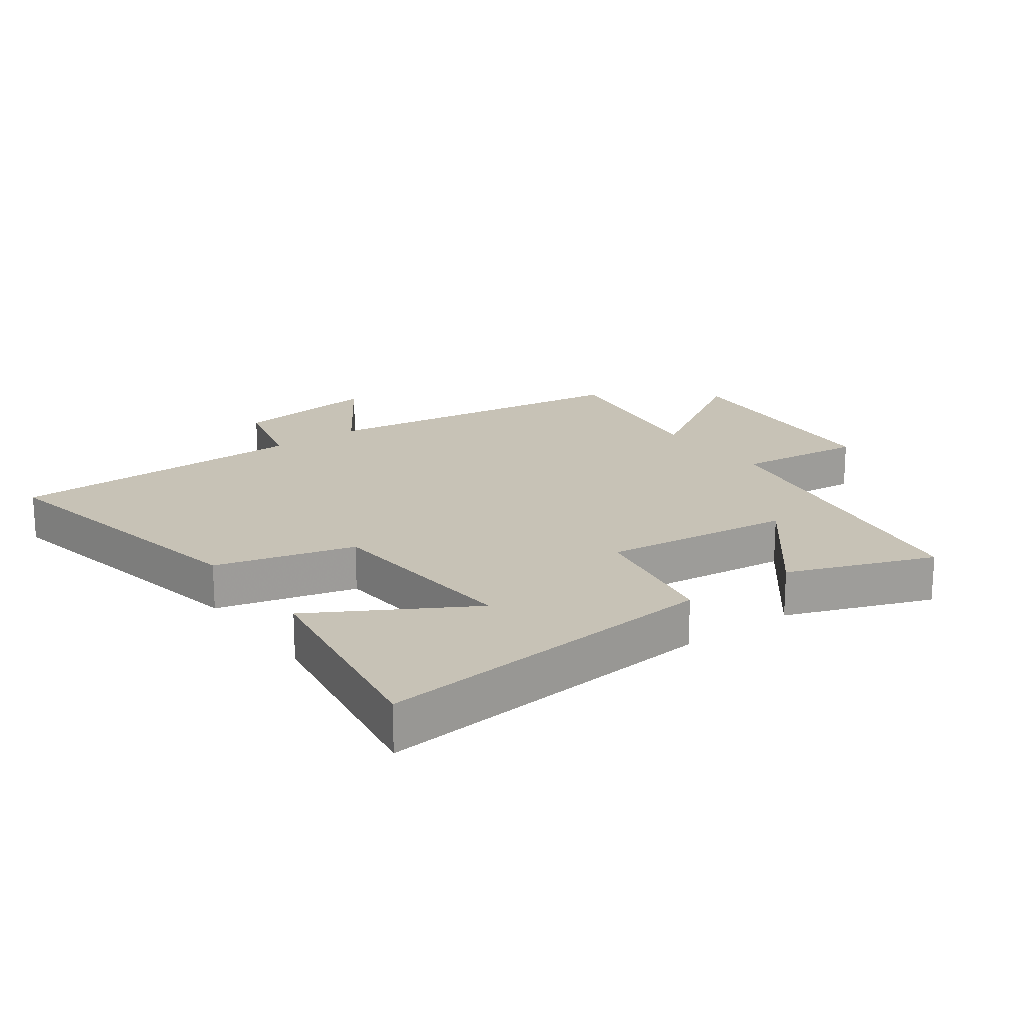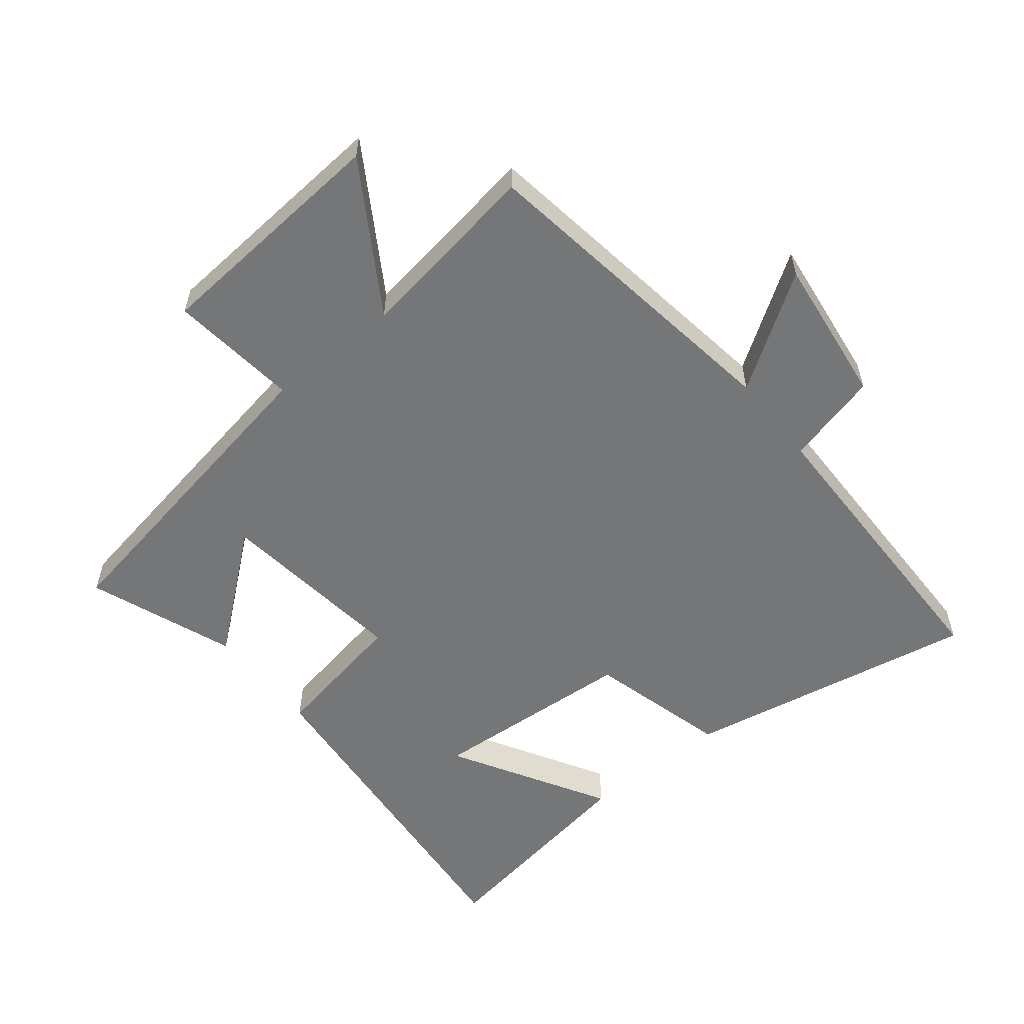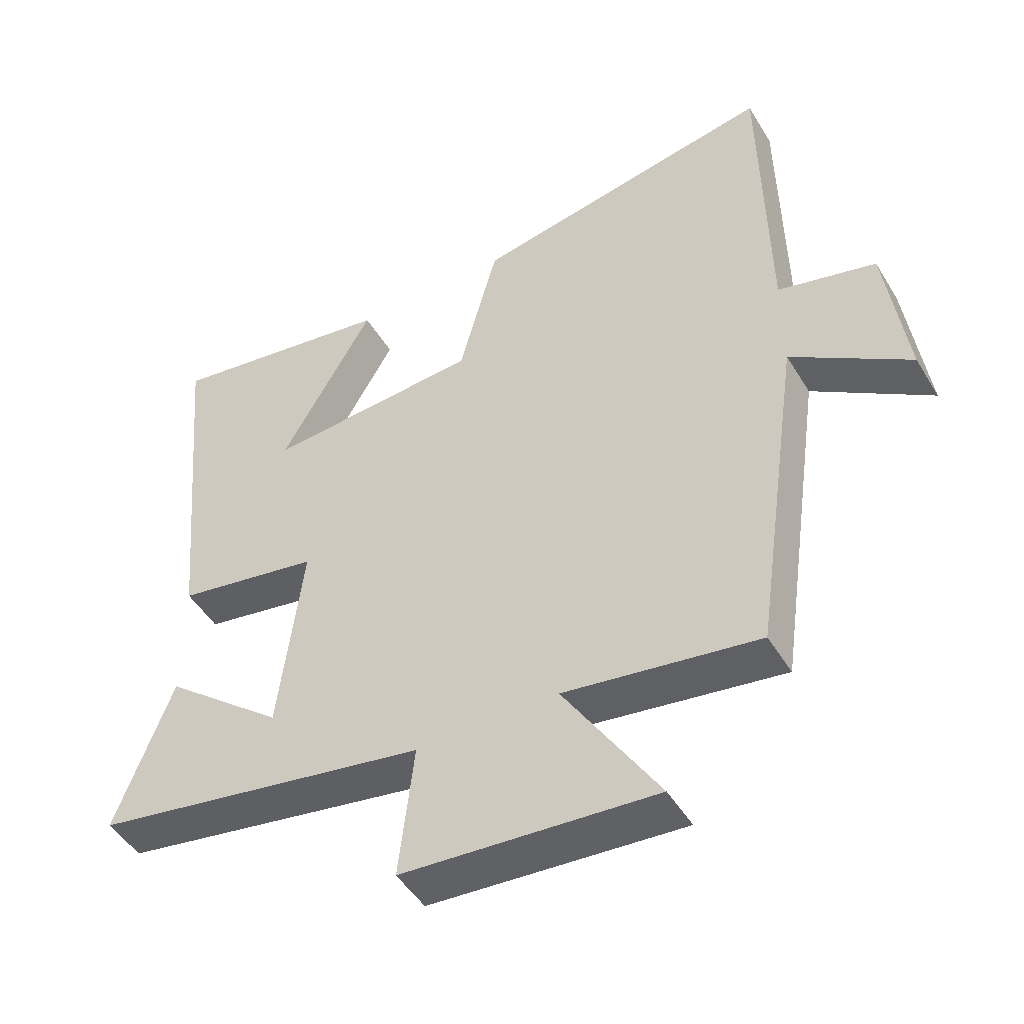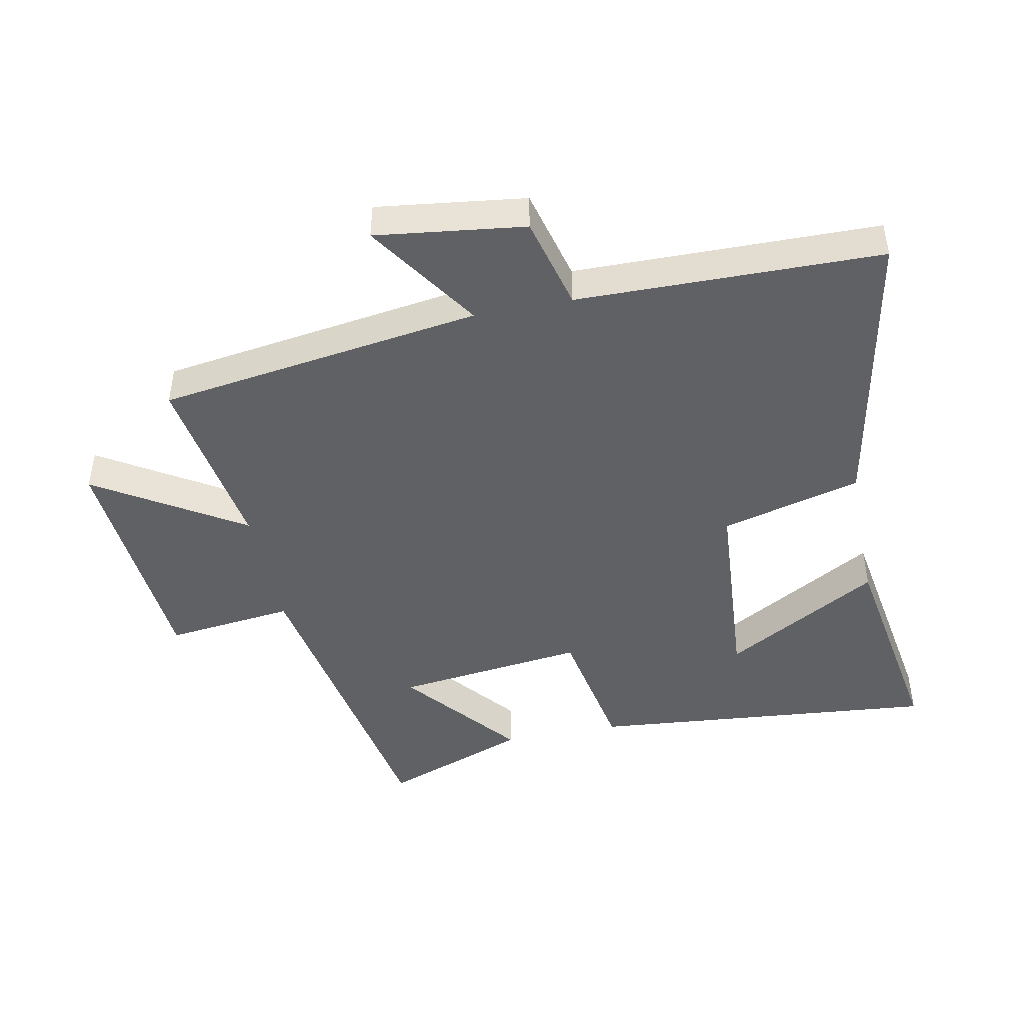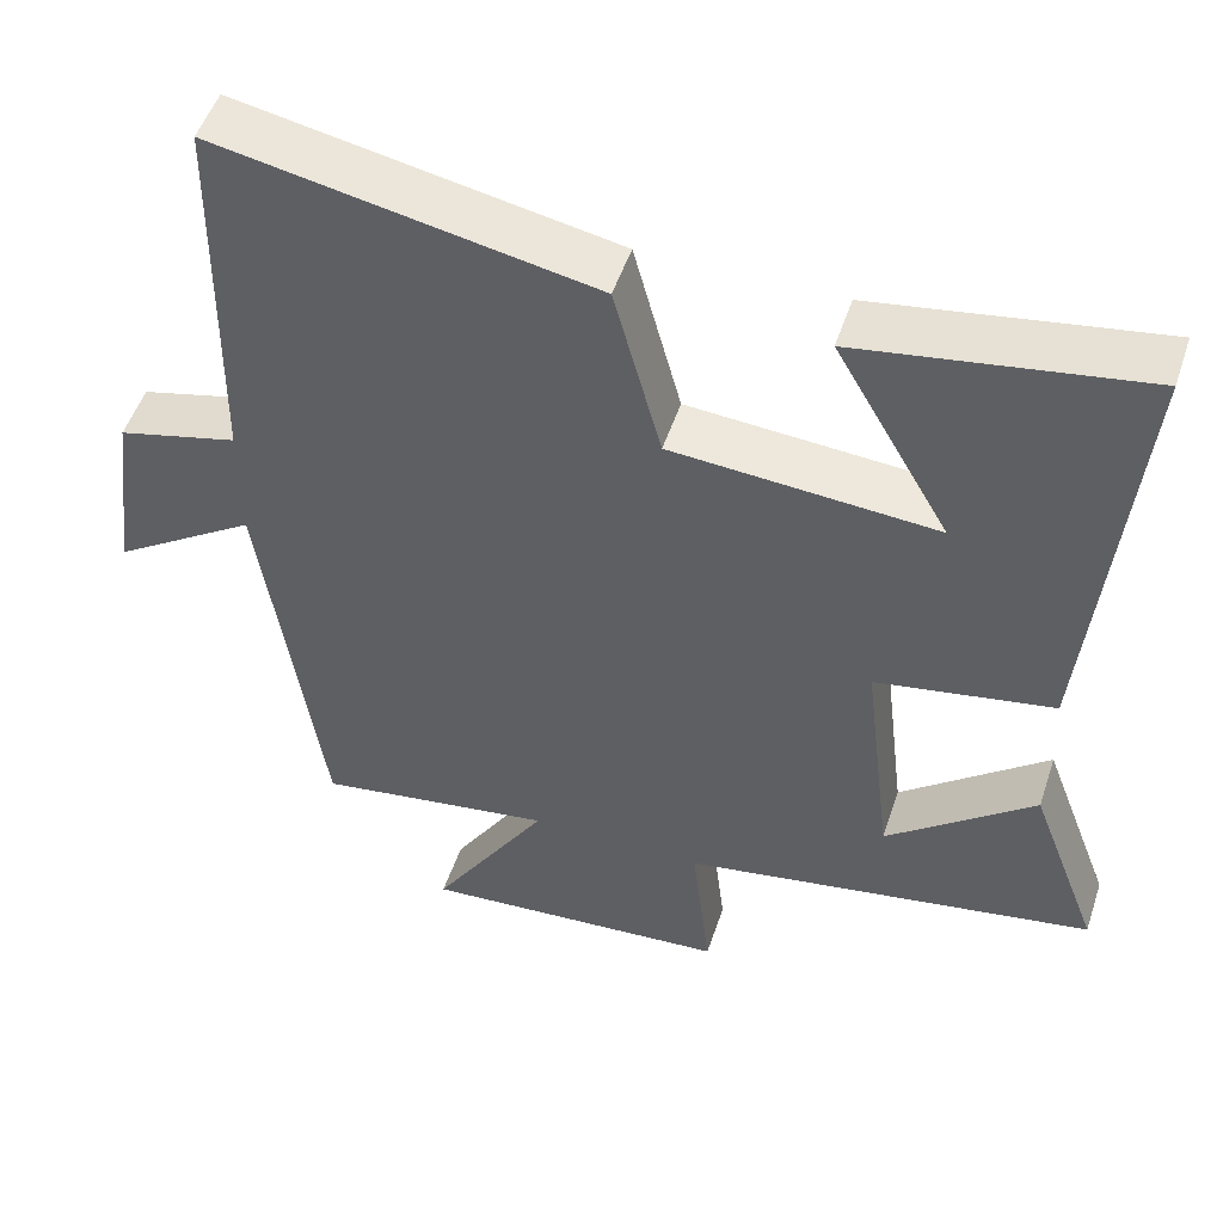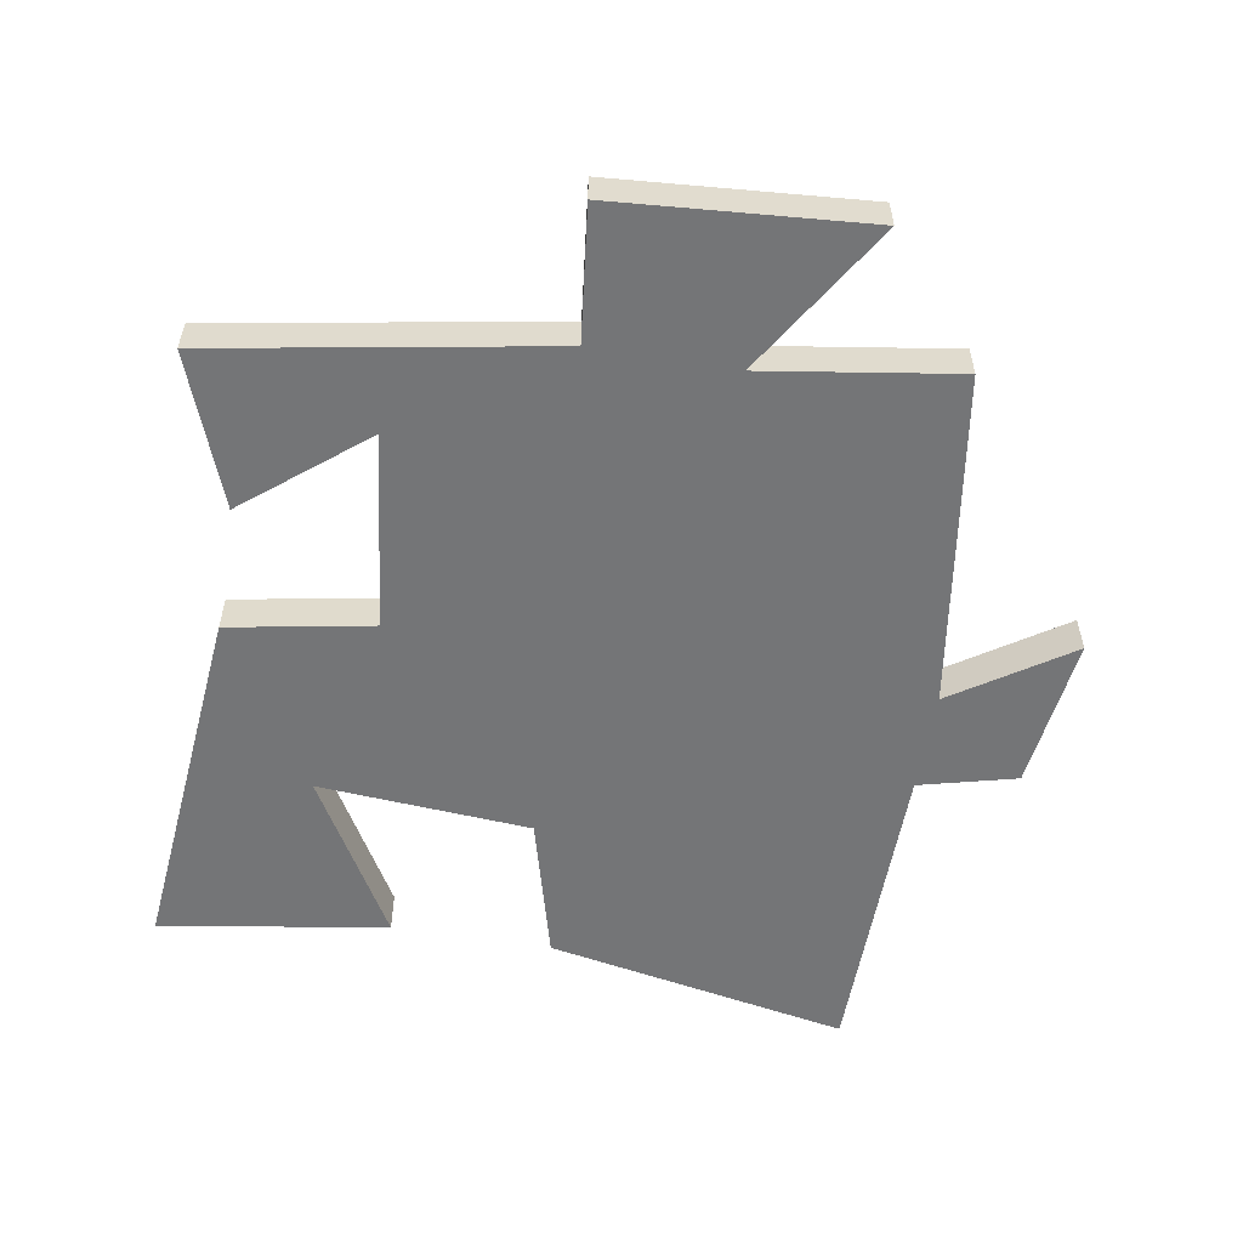
<metadata>
{"format":"obj","ext":"obj","renderer":"f3d","projection":"perspective","resolution":1024,"background":"white","views":[{"elev":19.3,"azim":53.9,"up":"+Y"},{"elev":-56.7,"azim":-141.1,"up":"+Y"},{"elev":-47.9,"azim":-150.1,"up":"+Z"},{"elev":-45.5,"azim":-78.6,"up":"+Y"},{"elev":51.1,"azim":18.2,"up":"+Z"},{"elev":-56.5,"azim":170.5,"up":"+Y"}]}
</metadata>
<code>
v -0.493 0.07 0.588
v -0.034 0.07 0.5
v 0.024 0.07 0.281
v 0.346 0.07 0.257
v 0.206 0.07 0.5
v 0.551 0.07 0.555
v 0.5 0.07 0.007
v 0.283 0.07 -0.032
v 0.319 0.07 -0.33
v 0.5 0.07 -0.183
v 0.586 0.07 -0.412
v 0.079 0.07 -0.5
v 0.102 0.07 -0.701
v -0.278 0.07 -0.729
v -0.135 0.07 -0.5
v -0.427 0.07 -0.544
v -0.5 0.07 -0.038
v -0.677 0.07 -0.155
v -0.647 0.07 0.077
v -0.5 0.07 0.114
v -0.493 0 0.588
v -0.034 0 0.5
v 0.024 0 0.281
v 0.346 0 0.257
v 0.206 0 0.5
v 0.551 0 0.555
v 0.5 0 0.007
v 0.283 0 -0.032
v 0.319 0 -0.33
v 0.5 0 -0.183
v 0.586 0 -0.412
v 0.079 0 -0.5
v 0.102 0 -0.701
v -0.278 0 -0.729
v -0.135 0 -0.5
v -0.427 0 -0.544
v -0.5 0 -0.038
v -0.677 0 -0.155
v -0.647 0 0.077
v -0.5 0 0.114
f 17 18 19 20
f 15 16 17 20
f 15 20 1 2
f 12 13 14 15
f 12 15 2 3
f 9 10 11
f 9 11 12
f 8 9 12 3
f 4 5 6 7
f 3 4 7 8
f 40 39 38 37
f 40 37 36 35
f 22 21 40 35
f 35 34 33 32
f 23 22 35 32
f 31 30 29
f 32 31 29
f 23 32 29 28
f 27 26 25 24
f 28 27 24 23
f 1 21 22 2
f 2 22 23 3
f 3 23 24 4
f 4 24 25 5
f 5 25 26 6
f 6 26 27 7
f 7 27 28 8
f 8 28 29 9
f 9 29 30 10
f 10 30 31 11
f 11 31 32 12
f 12 32 33 13
f 13 33 34 14
f 14 34 35 15
f 15 35 36 16
f 16 36 37 17
f 17 37 38 18
f 18 38 39 19
f 19 39 40 20
f 20 40 21 1

</code>
